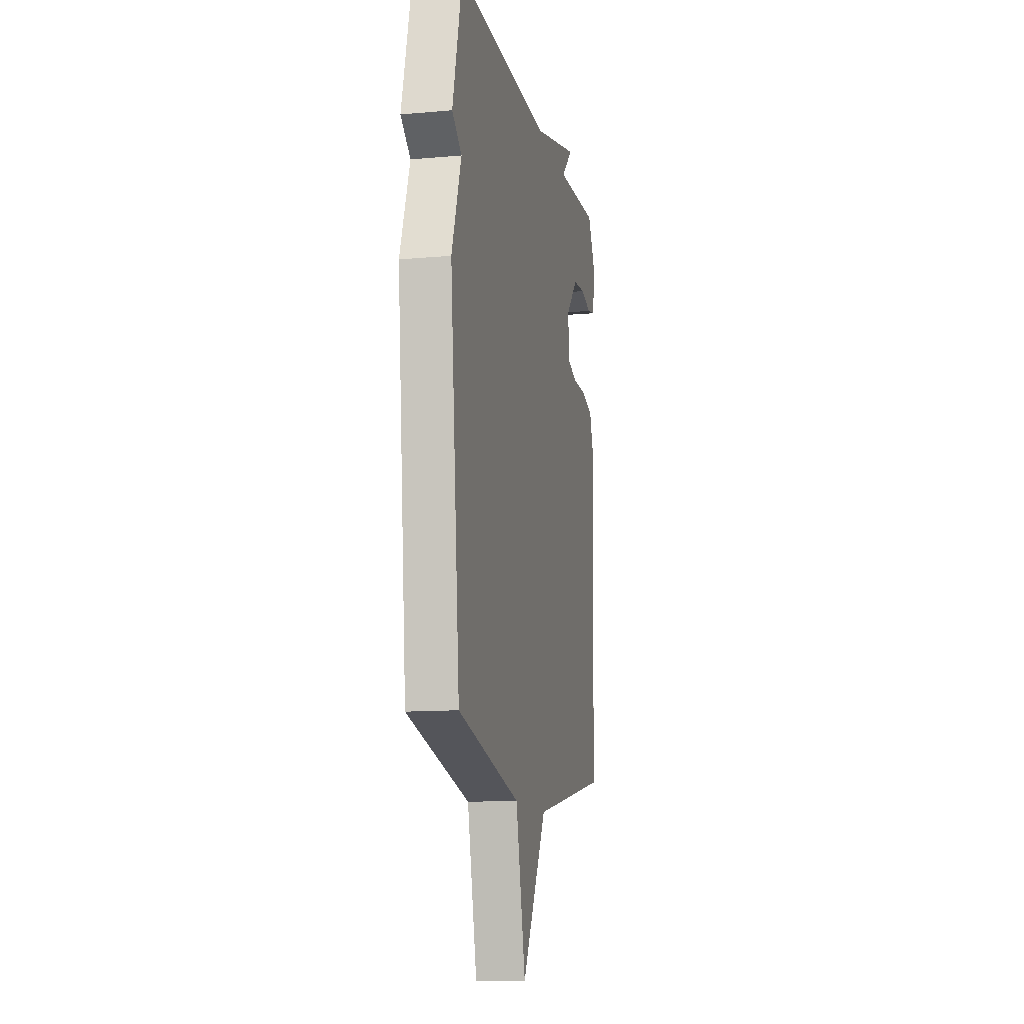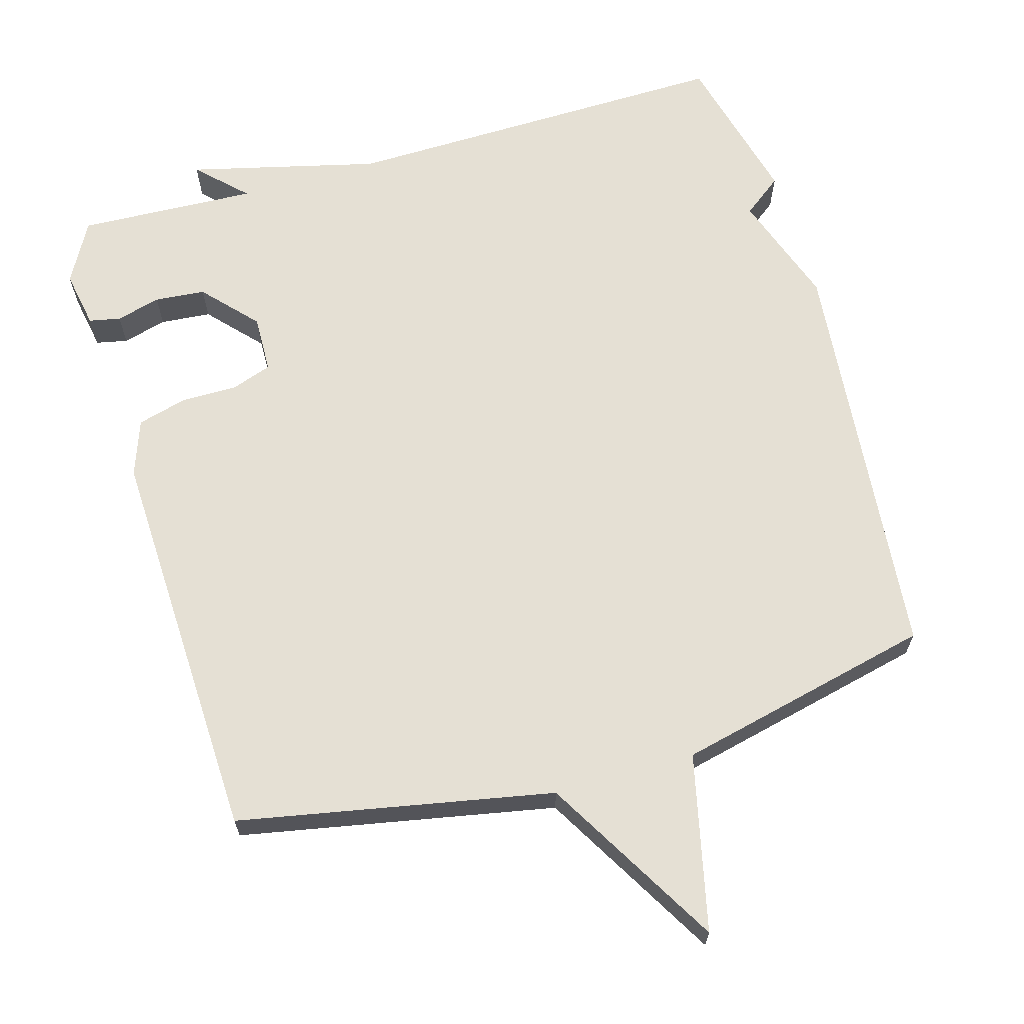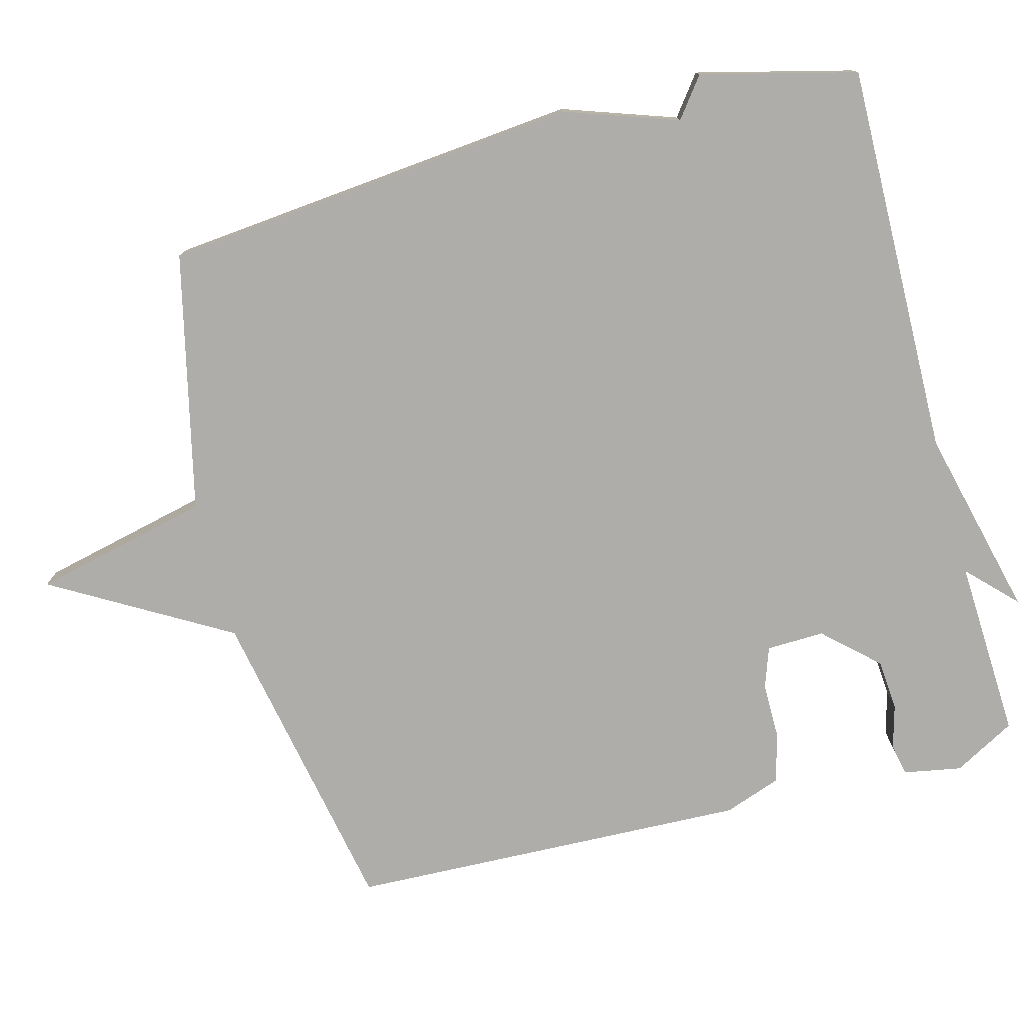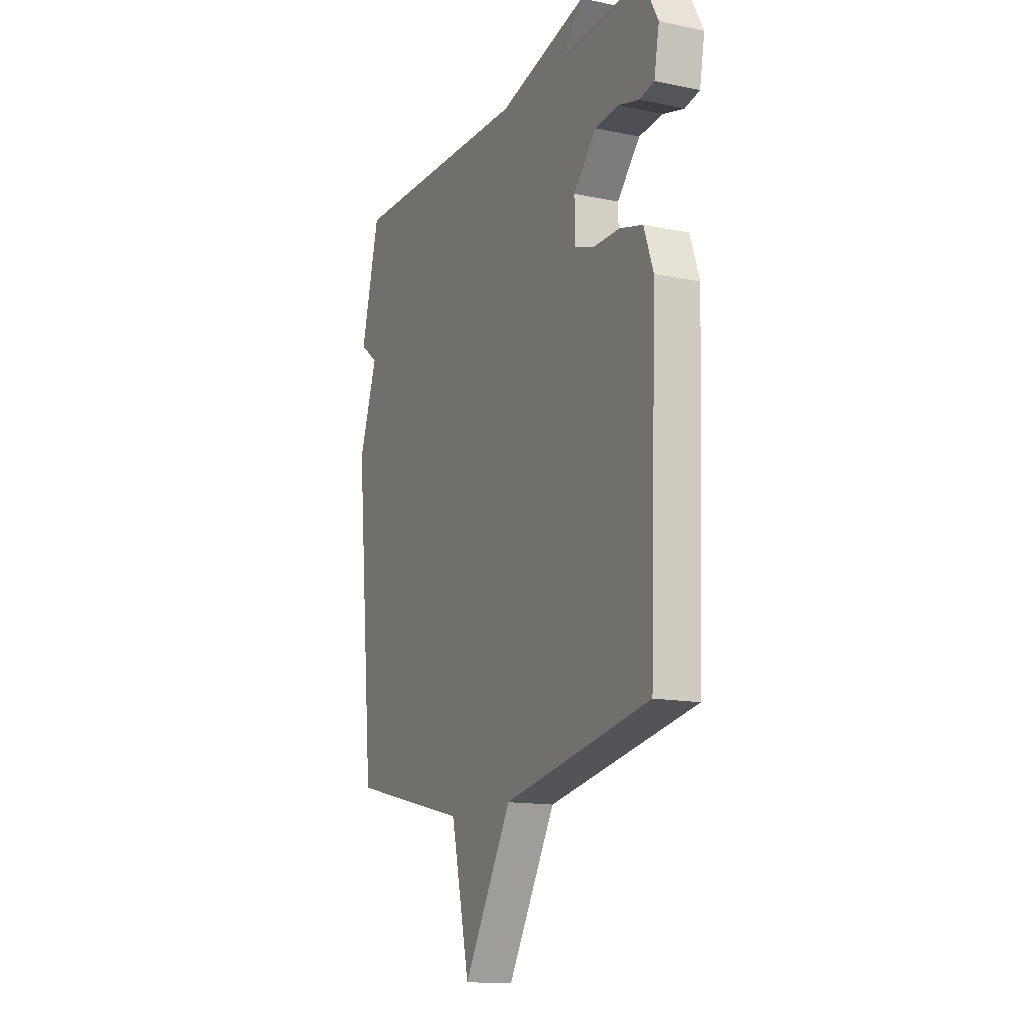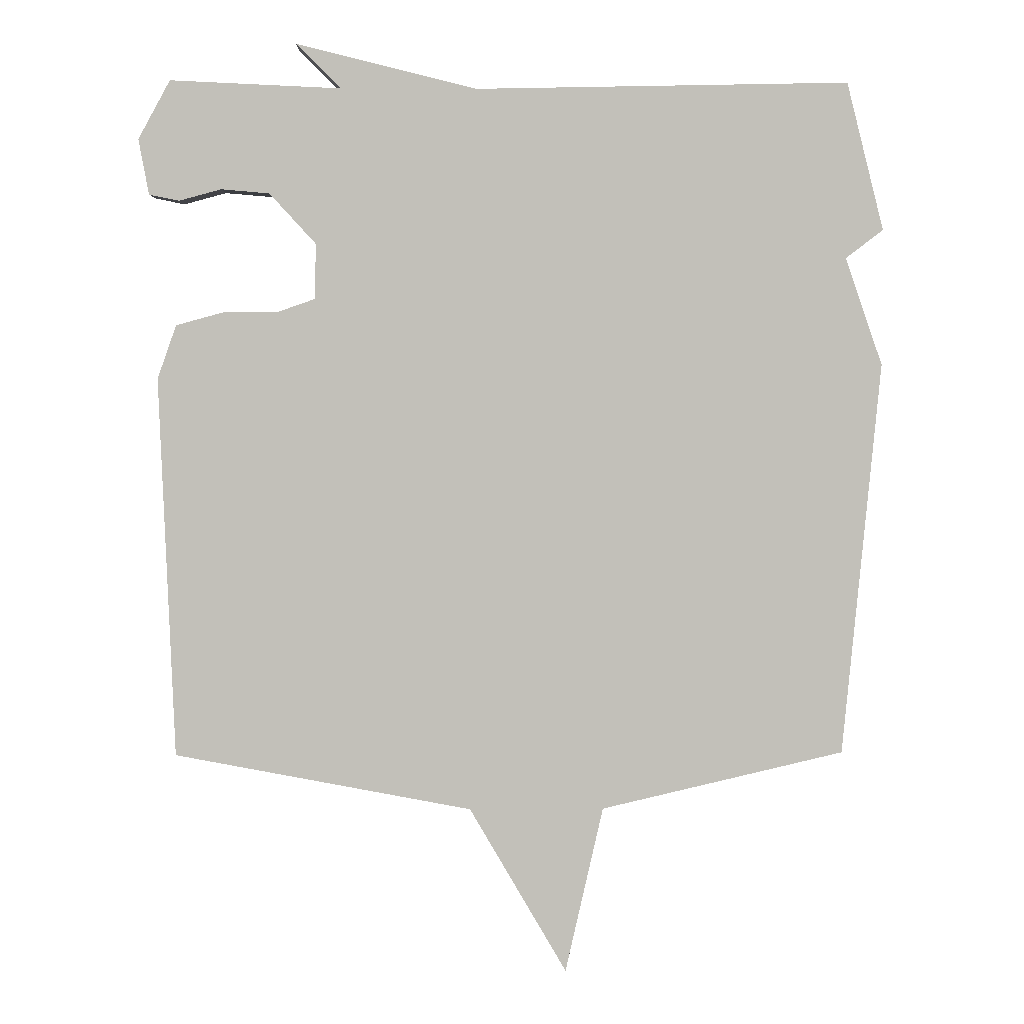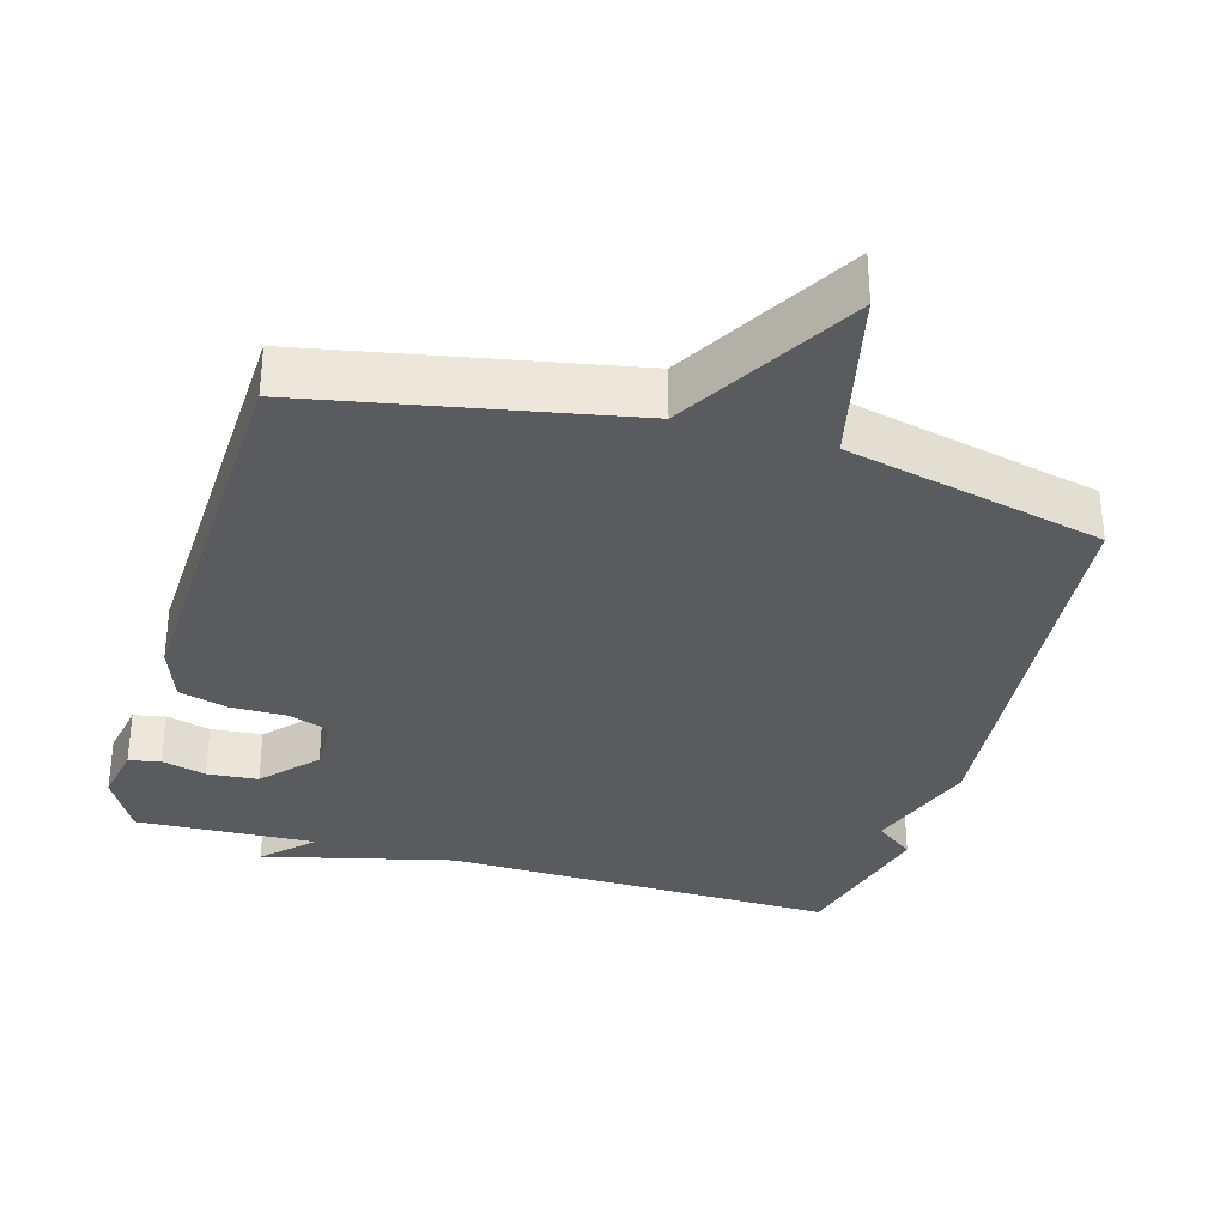
<metadata>
{"format":"obj","ext":"obj","renderer":"f3d","projection":"perspective","resolution":1024,"background":"white","views":[{"elev":-12.1,"azim":-78.2,"up":"+Z"},{"elev":65.5,"azim":164.0,"up":"+Y"},{"elev":-77.1,"azim":-75.0,"up":"+Y"},{"elev":-14.0,"azim":65.4,"up":"+Z"},{"elev":3.4,"azim":178.5,"up":"+Z"},{"elev":-33.0,"azim":164.0,"up":"+Y"}]}
</metadata>
<code>
v 0.5 0.07 0.5
v 0.547 0.07 0.414
v 0.532 0.07 0.333
v 0.488 0.07 0.324
v 0.426 0.07 0.341
v 0.355 0.07 0.335
v 0.287 0.07 0.261
v 0.289 0.07 0.18
v 0.346 0.07 0.16
v 0.425 0.07 0.16
v 0.494 0.07 0.141
v 0.522 0.07 0.062
v 0.5 0.07 -0.5
v 0.06 0.07 -0.584
v -0.084 0.07 -0.831
v -0.14 0.07 -0.584
v -0.5 0.07 -0.5
v -0.555 0.07 0.083
v -0.5 0.07 0.241
v -0.555 0.07 0.283
v -0.5 0.07 0.5
v 0.049 0.07 0.489
v 0.315 0.07 0.554
v 0.249 0.07 0.489
v 0.5 0 0.5
v 0.547 0 0.414
v 0.532 0 0.333
v 0.488 0 0.324
v 0.426 0 0.341
v 0.355 0 0.335
v 0.287 0 0.261
v 0.289 0 0.18
v 0.346 0 0.16
v 0.425 0 0.16
v 0.494 0 0.141
v 0.522 0 0.062
v 0.5 0 -0.5
v 0.06 0 -0.584
v -0.084 0 -0.831
v -0.14 0 -0.584
v -0.5 0 -0.5
v -0.555 0 0.083
v -0.5 0 0.241
v -0.555 0 0.283
v -0.5 0 0.5
v 0.049 0 0.489
v 0.315 0 0.554
v 0.249 0 0.489
f 22 23 24
f 19 20 21 22
f 19 22 24
f 18 19 24
f 17 18 24
f 16 17 24
f 14 15 16 24
f 12 13 14
f 11 12 14
f 10 11 14
f 9 10 14
f 8 9 14
f 7 8 14 24
f 6 7 24 1
f 3 4 5
f 2 3 5
f 1 2 5
f 1 5 6
f 48 47 46
f 46 45 44 43
f 48 46 43
f 48 43 42
f 48 42 41
f 48 41 40
f 48 40 39 38
f 38 37 36
f 38 36 35
f 38 35 34
f 38 34 33
f 38 33 32
f 48 38 32 31
f 25 48 31 30
f 29 28 27
f 29 27 26
f 29 26 25
f 30 29 25
f 1 25 26 2
f 2 26 27 3
f 3 27 28 4
f 4 28 29 5
f 5 29 30 6
f 6 30 31 7
f 7 31 32 8
f 8 32 33 9
f 9 33 34 10
f 10 34 35 11
f 11 35 36 12
f 12 36 37 13
f 13 37 38 14
f 14 38 39 15
f 15 39 40 16
f 16 40 41 17
f 17 41 42 18
f 18 42 43 19
f 19 43 44 20
f 20 44 45 21
f 21 45 46 22
f 22 46 47 23
f 23 47 48 24
f 24 48 25 1

</code>
